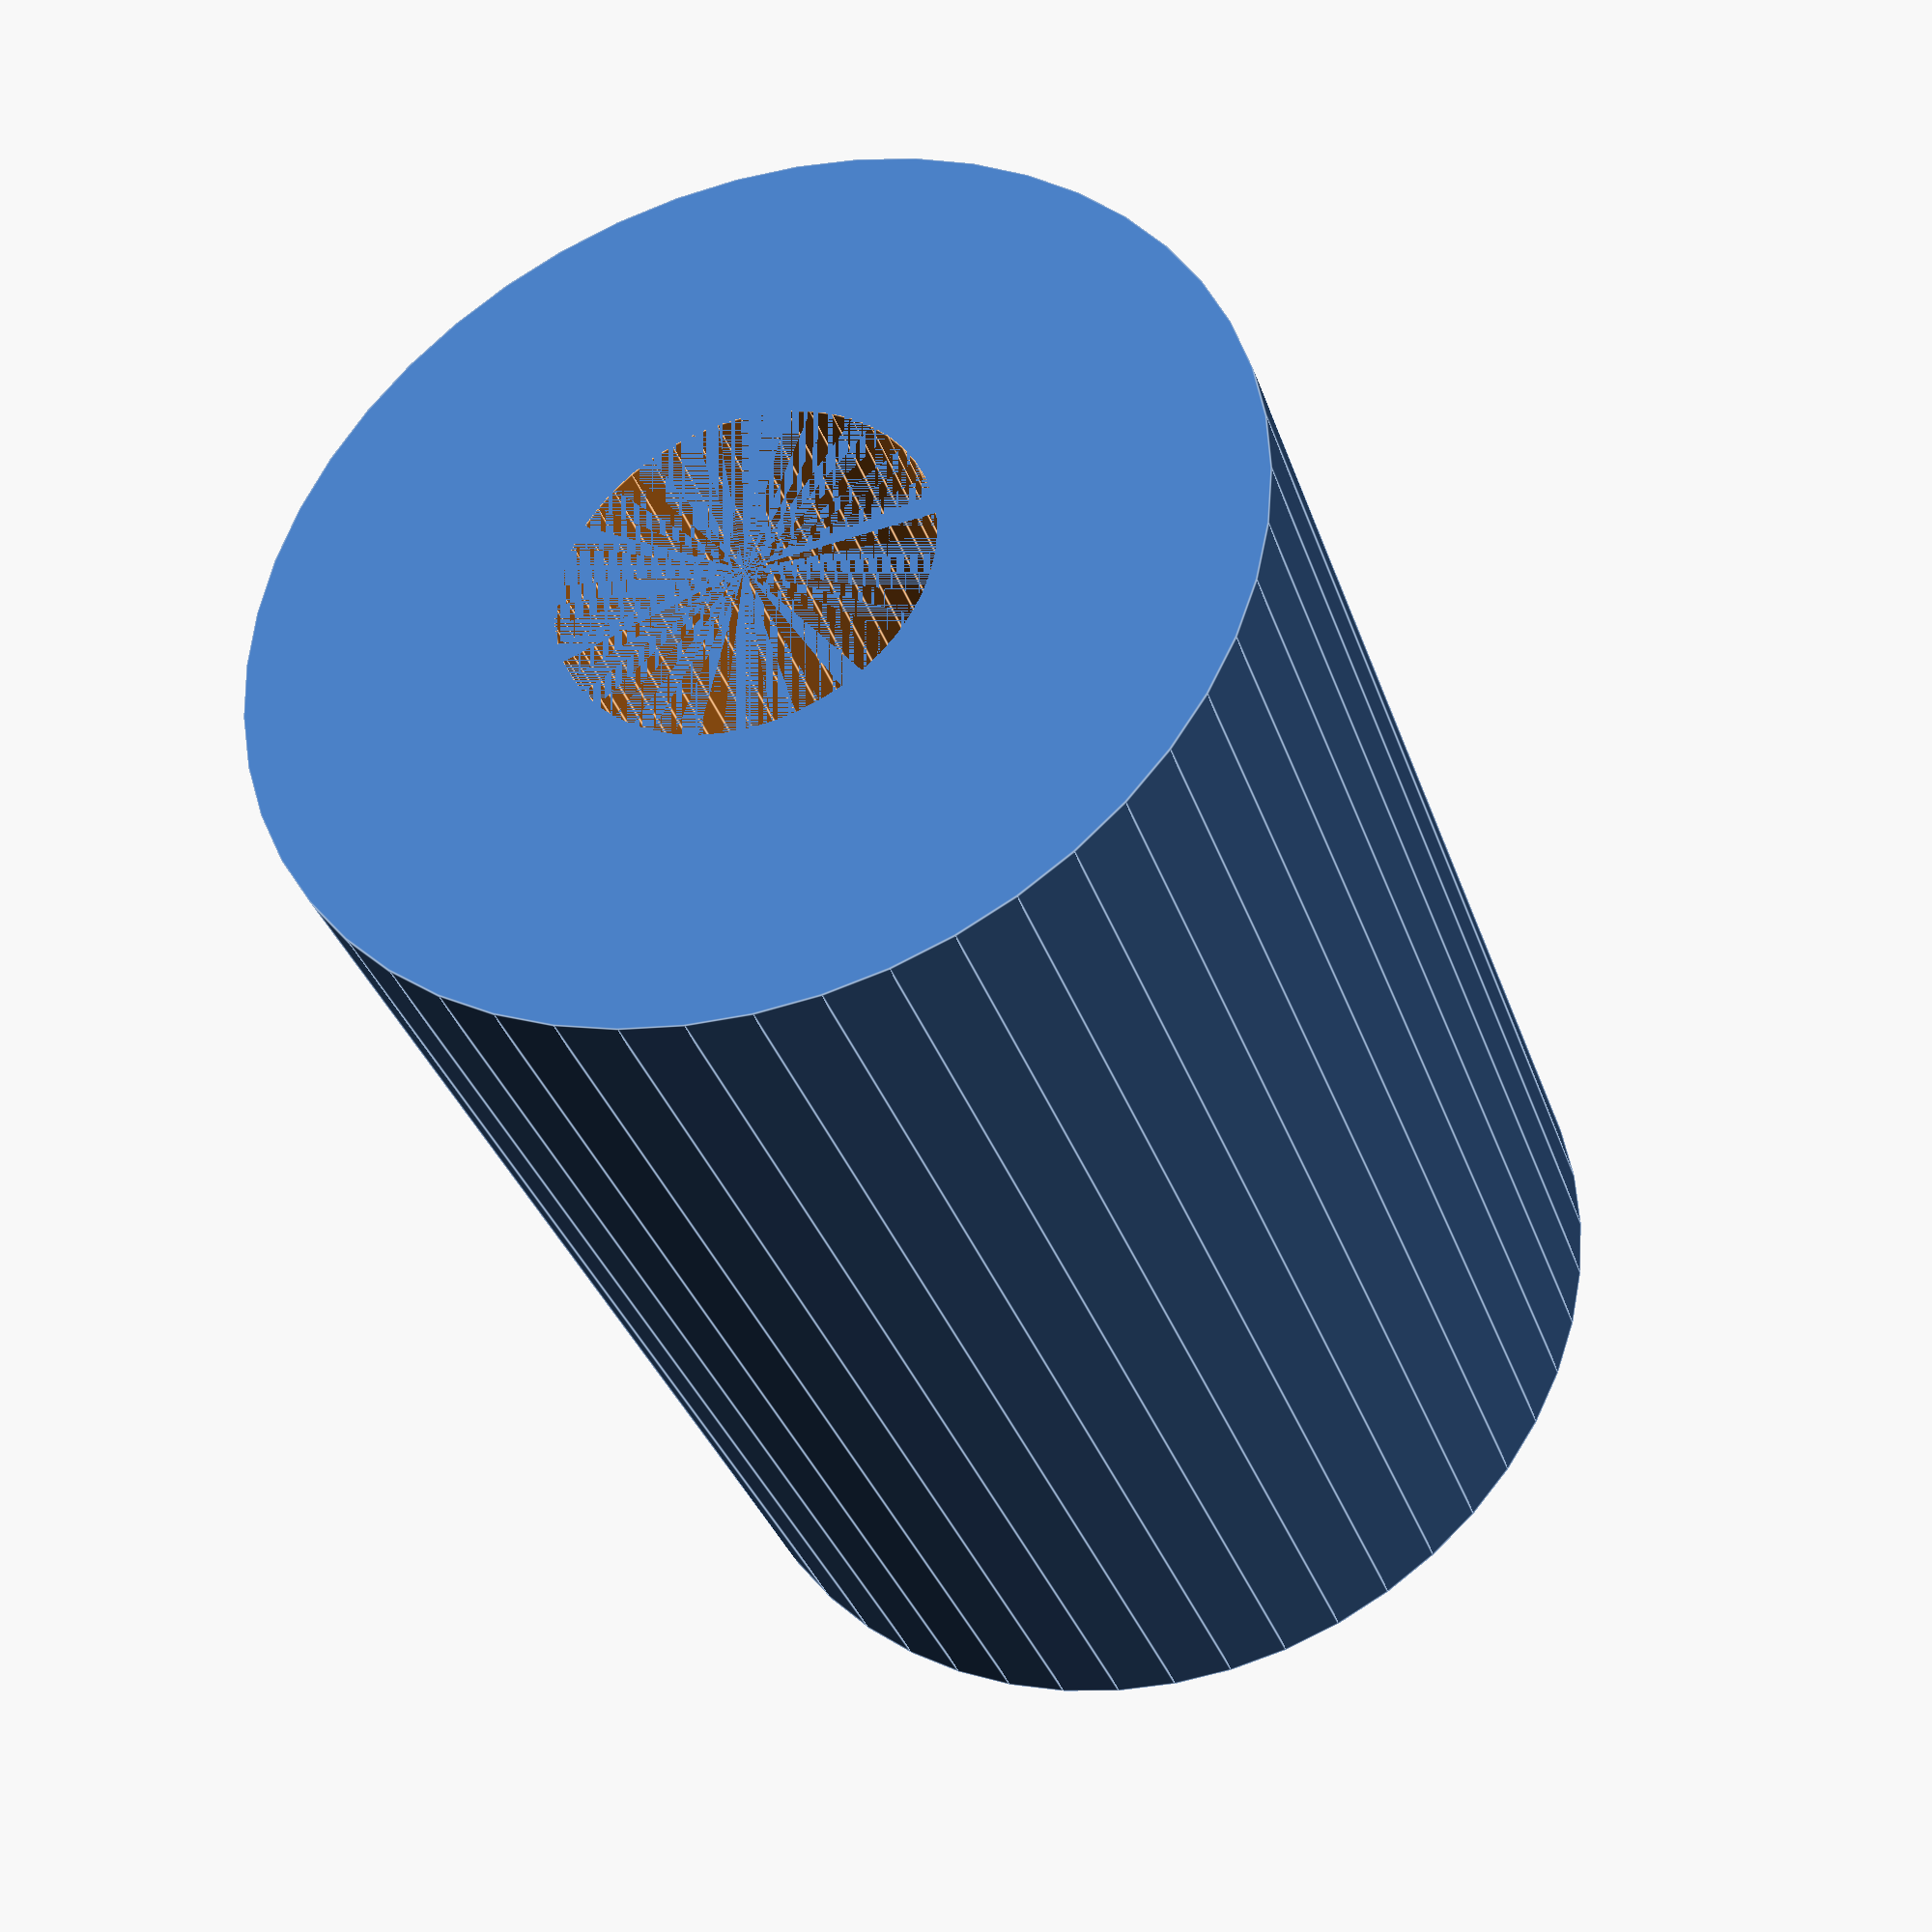
<openscad>
$fn = 50;
module body()
{
difference () 
{
cylinder(20,r=7.5);
cylinder(20,r=2.8);
}
}
difference () 
{
    body();
translate([5,0,15]) cylinder(5,r=1.6);
}
</openscad>
<views>
elev=215.0 azim=236.5 roll=342.2 proj=p view=edges
</views>
